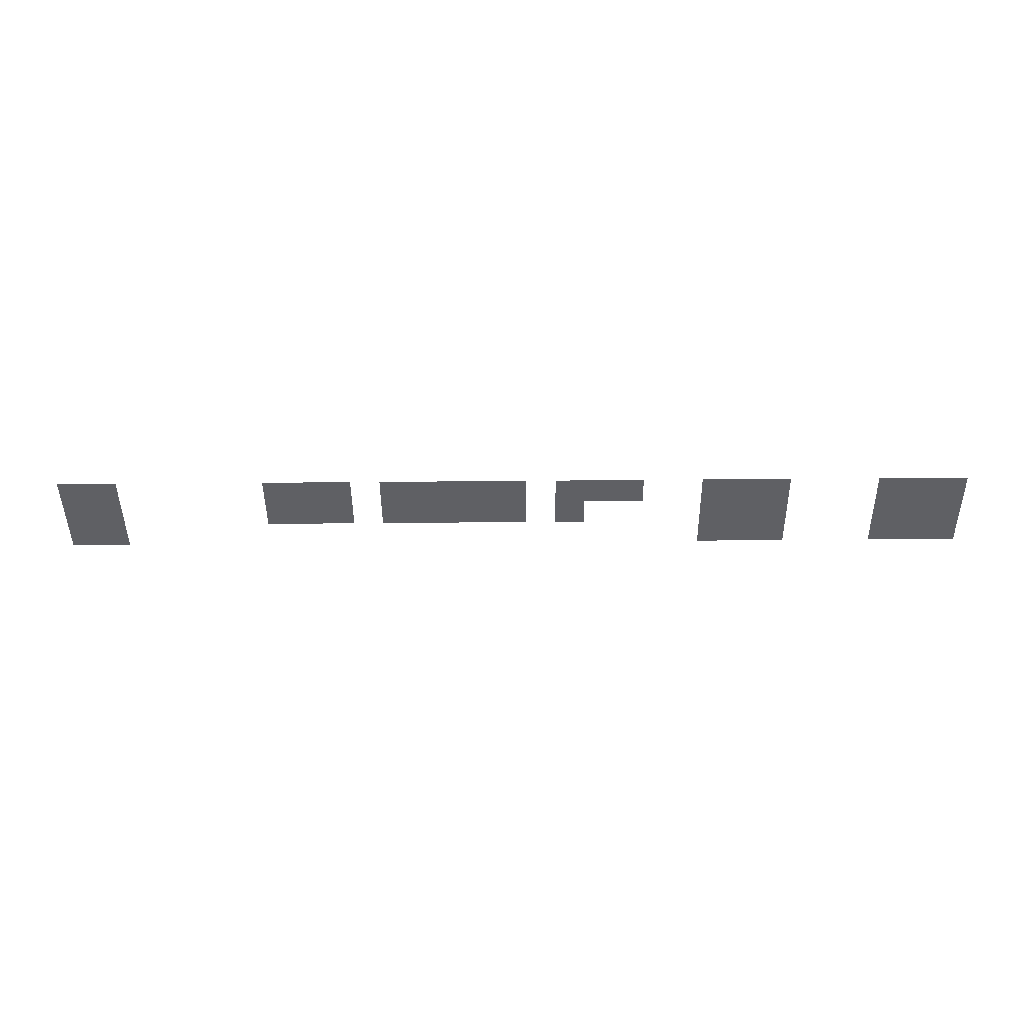
<metadata>
{"format":"obj","ext":"obj","renderer":"f3d","projection":"perspective","resolution":1024,"background":"white","views":[{"elev":-44.8,"azim":0.6,"up":"+Z"}]}
</metadata>
<code>
v -19200 -249600 0
v -22400 -249600 0
v -22400 -246400 0
v -19200 -246400 0
v -22400 -249600 0
v -25600 -249600 0
v -25600 -246400 0
v -22400 -246400 0
v -25600 -249600 0
v -28800 -249600 0
v -28800 -246400 0
v -25600 -246400 0
v -38400 -249600 0
v -41600 -249600 0
v -41600 -246400 0
v -38400 -246400 0
v -41600 -249600 0
v -44800 -249600 0
v -44800 -246400 0
v -41600 -246400 0
v -44800 -249600 0
v -48000 -249600 0
v -48000 -246400 0
v -44800 -246400 0
v -112000 -249600 0
v -115200 -249600 0
v -115200 -246400 0
v -112000 -246400 0
v -115200 -249600 0
v -118400 -249600 0
v -118400 -246400 0
v -115200 -246400 0
v -19200 -252800 0
v -22400 -252800 0
v -22400 -249600 0
v -19200 -249600 0
v -22400 -252800 0
v -25600 -252800 0
v -25600 -249600 0
v -22400 -249600 0
v -25600 -252800 0
v -28800 -252800 0
v -28800 -249600 0
v -25600 -249600 0
v -38400 -252800 0
v -41600 -252800 0
v -41600 -249600 0
v -38400 -249600 0
v -41600 -252800 0
v -44800 -252800 0
v -44800 -249600 0
v -41600 -249600 0
v -44800 -252800 0
v -48000 -252800 0
v -48000 -249600 0
v -44800 -249600 0
v -60800 -252800 0
v -64000 -252800 0
v -64000 -249600 0
v -60800 -249600 0
v -67200 -252800 0
v -70400 -252800 0
v -70400 -249600 0
v -67200 -249600 0
v -70400 -252800 0
v -73600 -252800 0
v -73600 -249600 0
v -70400 -249600 0
v -73600 -252800 0
v -76800 -252800 0
v -76800 -249600 0
v -73600 -249600 0
v -76800 -252800 0
v -80000 -252800 0
v -80000 -249600 0
v -76800 -249600 0
v -80000 -252800 0
v -83200 -252800 0
v -83200 -249600 0
v -80000 -249600 0
v -86400 -252800 0
v -89600 -252800 0
v -89600 -249600 0
v -86400 -249600 0
v -89600 -252800 0
v -92800 -252800 0
v -92800 -249600 0
v -89600 -249600 0
v -92800 -252800 0
v -96000 -252800 0
v -96000 -249600 0
v -92800 -249600 0
v -112000 -252800 0
v -115200 -252800 0
v -115200 -249600 0
v -112000 -249600 0
v -115200 -252800 0
v -118400 -252800 0
v -118400 -249600 0
v -115200 -249600 0
v -19200 -256000 0
v -22400 -256000 0
v -22400 -252800 0
v -19200 -252800 0
v -22400 -256000 0
v -25600 -256000 0
v -25600 -252800 0
v -22400 -252800 0
v -25600 -256000 0
v -28800 -256000 0
v -28800 -252800 0
v -25600 -252800 0
v -38400 -256000 0
v -41600 -256000 0
v -41600 -252800 0
v -38400 -252800 0
v -41600 -256000 0
v -44800 -256000 0
v -44800 -252800 0
v -41600 -252800 0
v -44800 -256000 0
v -48000 -256000 0
v -48000 -252800 0
v -44800 -252800 0
v -54400 -256000 0
v -57600 -256000 0
v -57600 -252800 0
v -54400 -252800 0
v -57600 -256000 0
v -60800 -256000 0
v -60800 -252800 0
v -57600 -252800 0
v -60800 -256000 0
v -64000 -256000 0
v -64000 -252800 0
v -60800 -252800 0
v -67200 -256000 0
v -70400 -256000 0
v -70400 -252800 0
v -67200 -252800 0
v -70400 -256000 0
v -73600 -256000 0
v -73600 -252800 0
v -70400 -252800 0
v -73600 -256000 0
v -76800 -256000 0
v -76800 -252800 0
v -73600 -252800 0
v -76800 -256000 0
v -80000 -256000 0
v -80000 -252800 0
v -76800 -252800 0
v -80000 -256000 0
v -83200 -256000 0
v -83200 -252800 0
v -80000 -252800 0
v -86400 -256000 0
v -89600 -256000 0
v -89600 -252800 0
v -86400 -252800 0
v -89600 -256000 0
v -92800 -256000 0
v -92800 -252800 0
v -89600 -252800 0
v -92800 -256000 0
v -96000 -256000 0
v -96000 -252800 0
v -92800 -252800 0
v -112000 -256000 0
v -115200 -256000 0
v -115200 -252800 0
v -112000 -252800 0
v -115200 -256000 0
v -118400 -256000 0
v -118400 -252800 0
v -115200 -252800 0
g CoinCollecteMap2_mesh_0105
f 1 2 3 4
f 5 6 7 8
f 9 10 11 12
f 13 14 15 16
f 17 18 19 20
f 21 22 23 24
f 25 26 27 28
f 29 30 31 32
f 33 34 35 36
f 37 38 39 40
f 41 42 43 44
f 45 46 47 48
f 49 50 51 52
f 53 54 55 56
f 57 58 59 60
f 61 62 63 64
f 65 66 67 68
f 69 70 71 72
f 73 74 75 76
f 77 78 79 80
f 81 82 83 84
f 85 86 87 88
f 89 90 91 92
f 93 94 95 96
f 97 98 99 100
f 101 102 103 104
f 105 106 107 108
f 109 110 111 112
f 113 114 115 116
f 117 118 119 120
f 121 122 123 124
f 125 126 127 128
f 129 130 131 132
f 133 134 135 136
f 137 138 139 140
f 141 142 143 144
f 145 146 147 148
f 149 150 151 152
f 153 154 155 156
f 157 158 159 160
f 161 162 163 164
f 165 166 167 168
f 169 170 171 172
f 173 174 175 176

</code>
